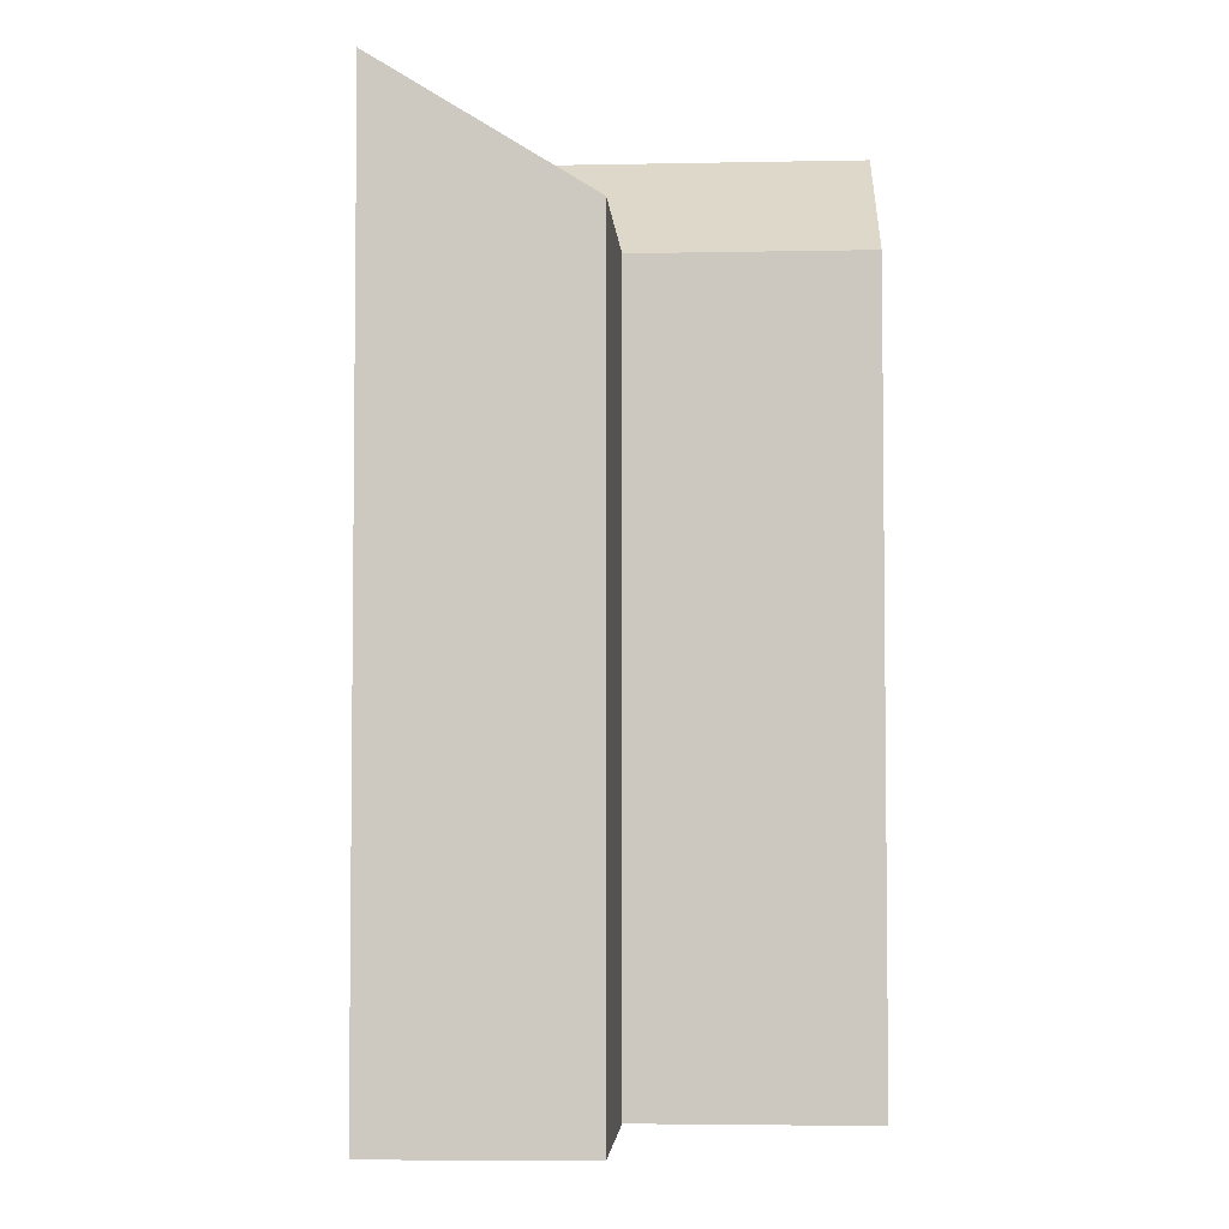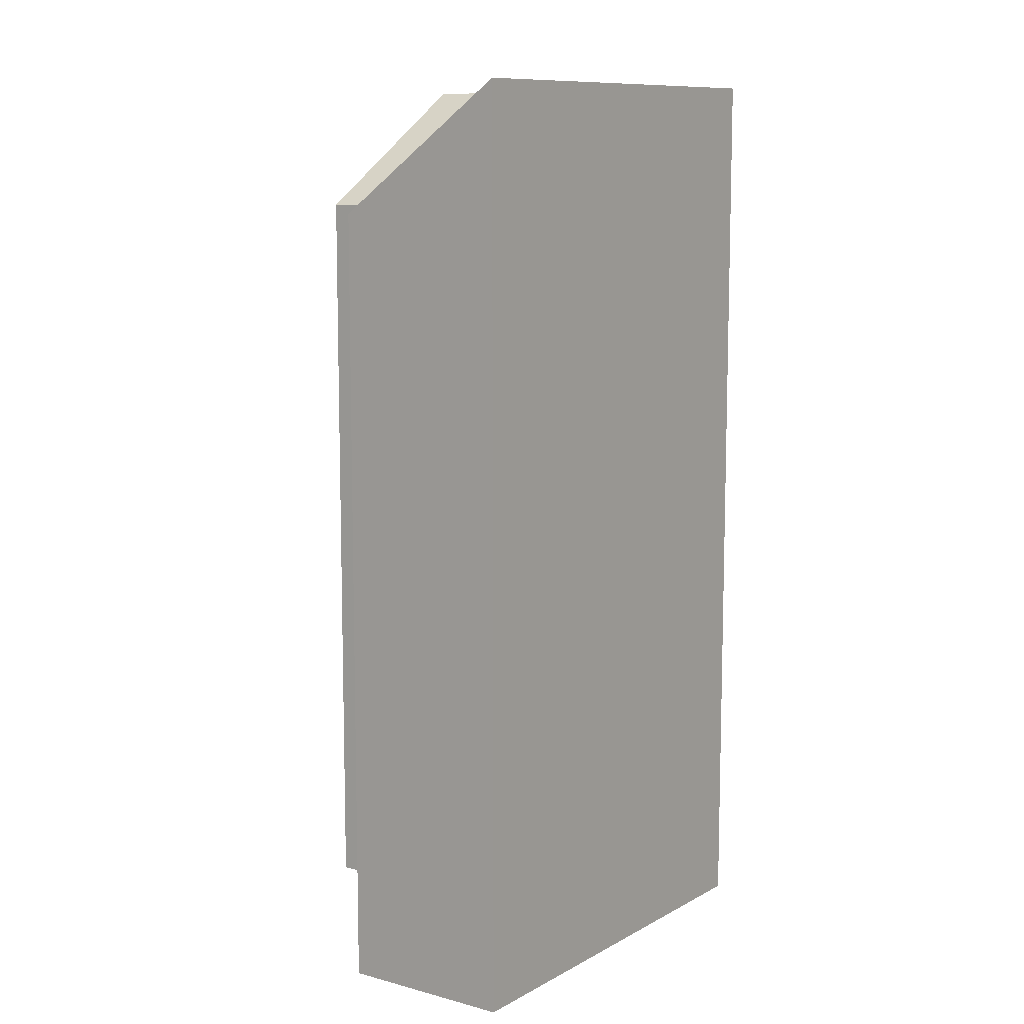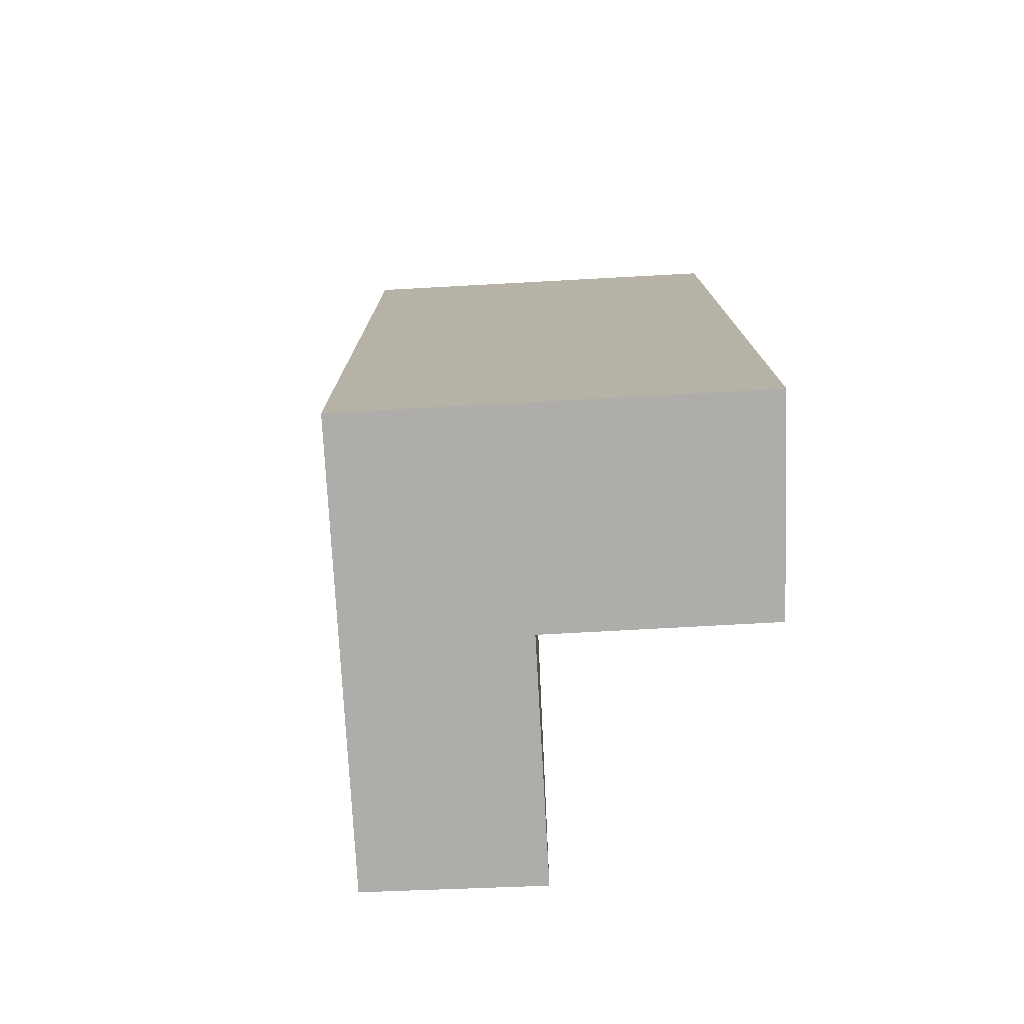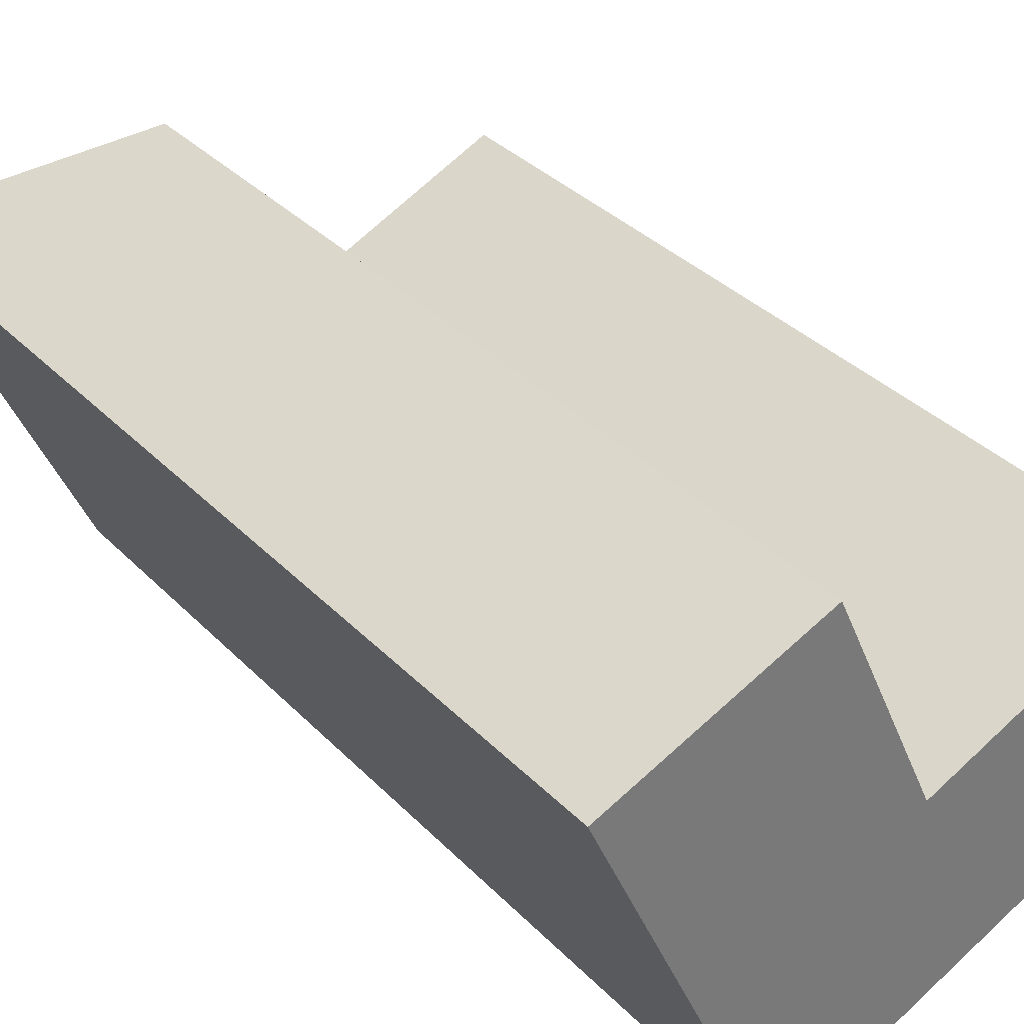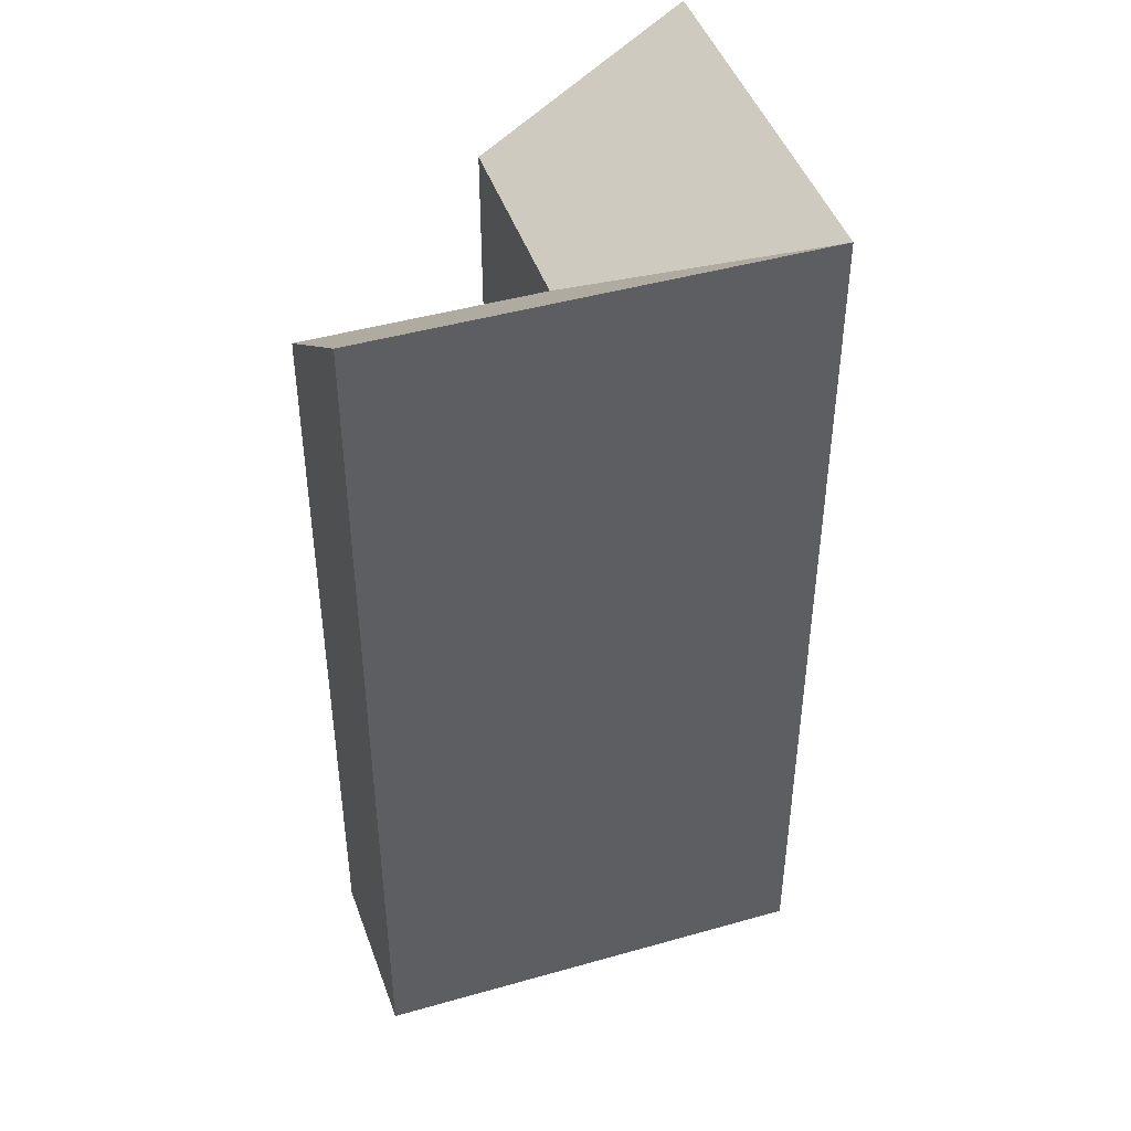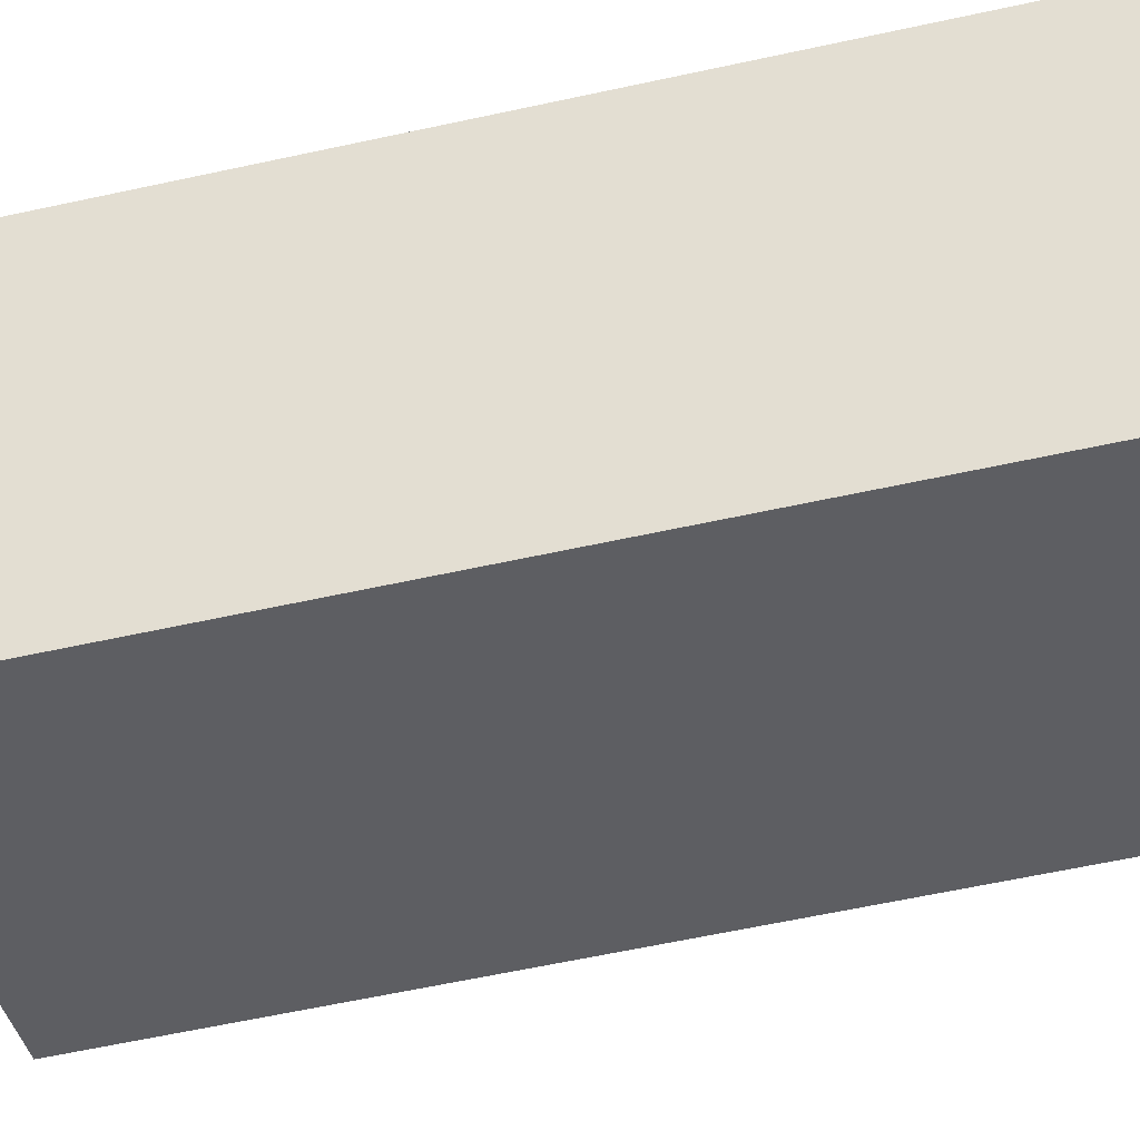
<metadata>
{"format":"obj","ext":"obj","renderer":"f3d","projection":"perspective","resolution":1024,"background":"white","views":[{"elev":-4.0,"azim":-20.8,"up":"+Y"},{"elev":10.1,"azim":101.5,"up":"+Y"},{"elev":-77.2,"azim":-111.3,"up":"+Y"},{"elev":34.2,"azim":-36.5,"up":"+Z"},{"elev":44.7,"azim":137.2,"up":"+Y"},{"elev":-64.3,"azim":-77.8,"up":"+Z"}]}
</metadata>
<code>
v  14.47 2.827e-16 -4.617
v  7.211 1.878e-16 -3.067
v  9.037 4.344e-16 -7.095
v  12.71 3.422e-17 -0.5589
v  2.389 3.226e-16 -5.268
v  4.215 5.692e-16 -9.296
v  0 0 0
v  4.89 -1.255e-16 2.05
v  9.038 23.35 -7.096
v  14.47 23.35 -4.618
v  12.71 20.1 -0.5595
v  7.211 20.1 -3.068
v  2.389 23.35 -5.269
v  4.216 23.35 -9.297
v  0.0004989 23.35 -0.0007387
v  4.891 20.1 2.049
g defaultobject
f 1 2 3
f 2 1 4
f 5 3 2
f 3 5 6
f 2 7 5
f 7 2 8
f 9 1 3
f 1 9 10
f 1 11 4
f 11 1 10
f 4 12 2
f 12 4 11
f 13 6 5
f 6 13 14
f 14 3 6
f 3 14 9
f 15 5 7
f 5 15 13
f 2 16 8
f 16 2 12
f 8 15 7
f 15 8 16
f 12 10 9
f 10 12 11
f 12 14 13
f 14 12 9
f 16 13 15
f 13 16 12

</code>
